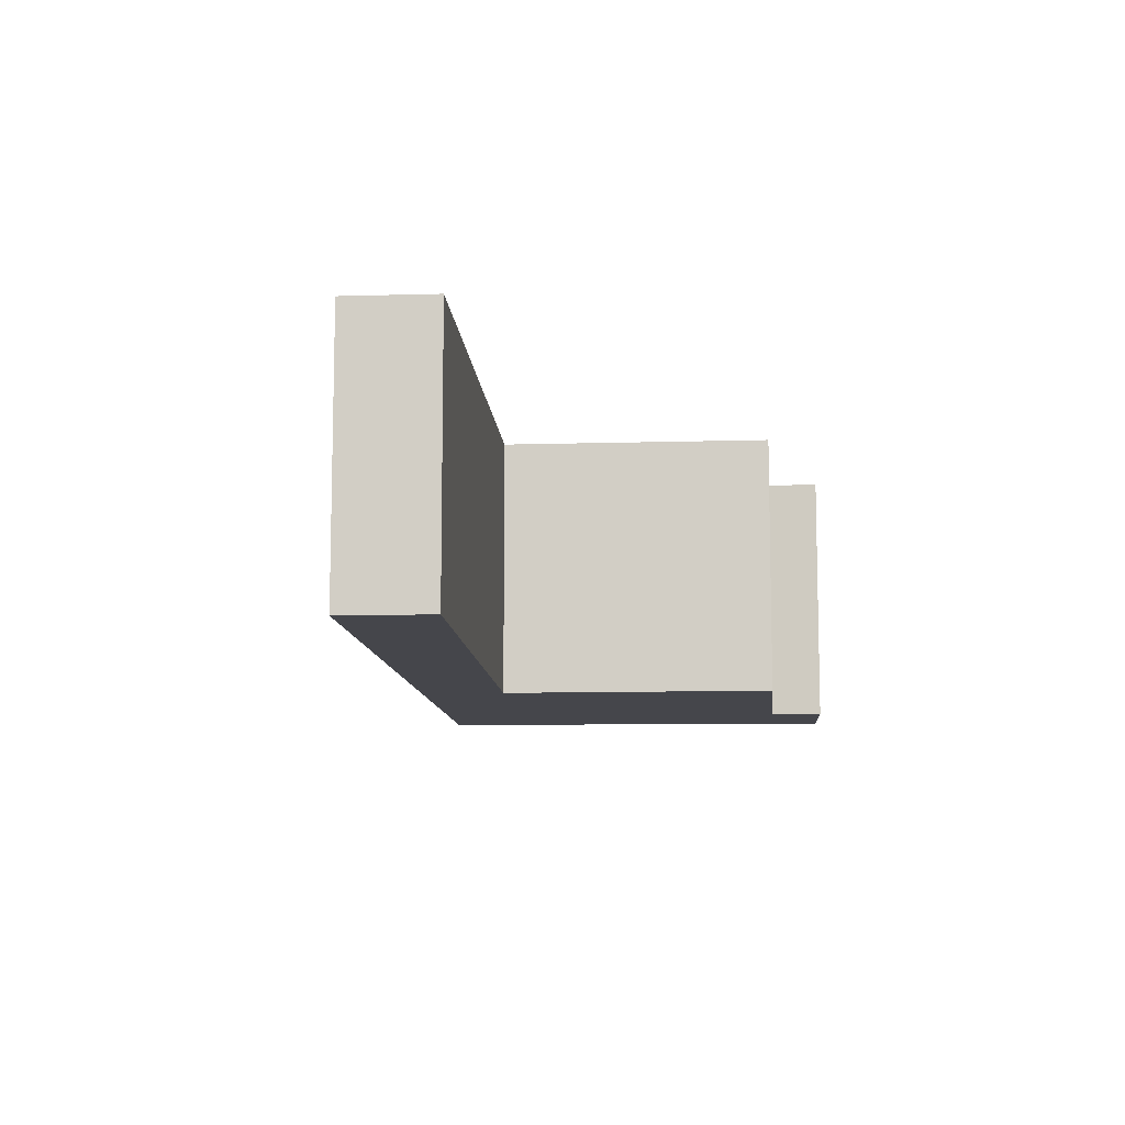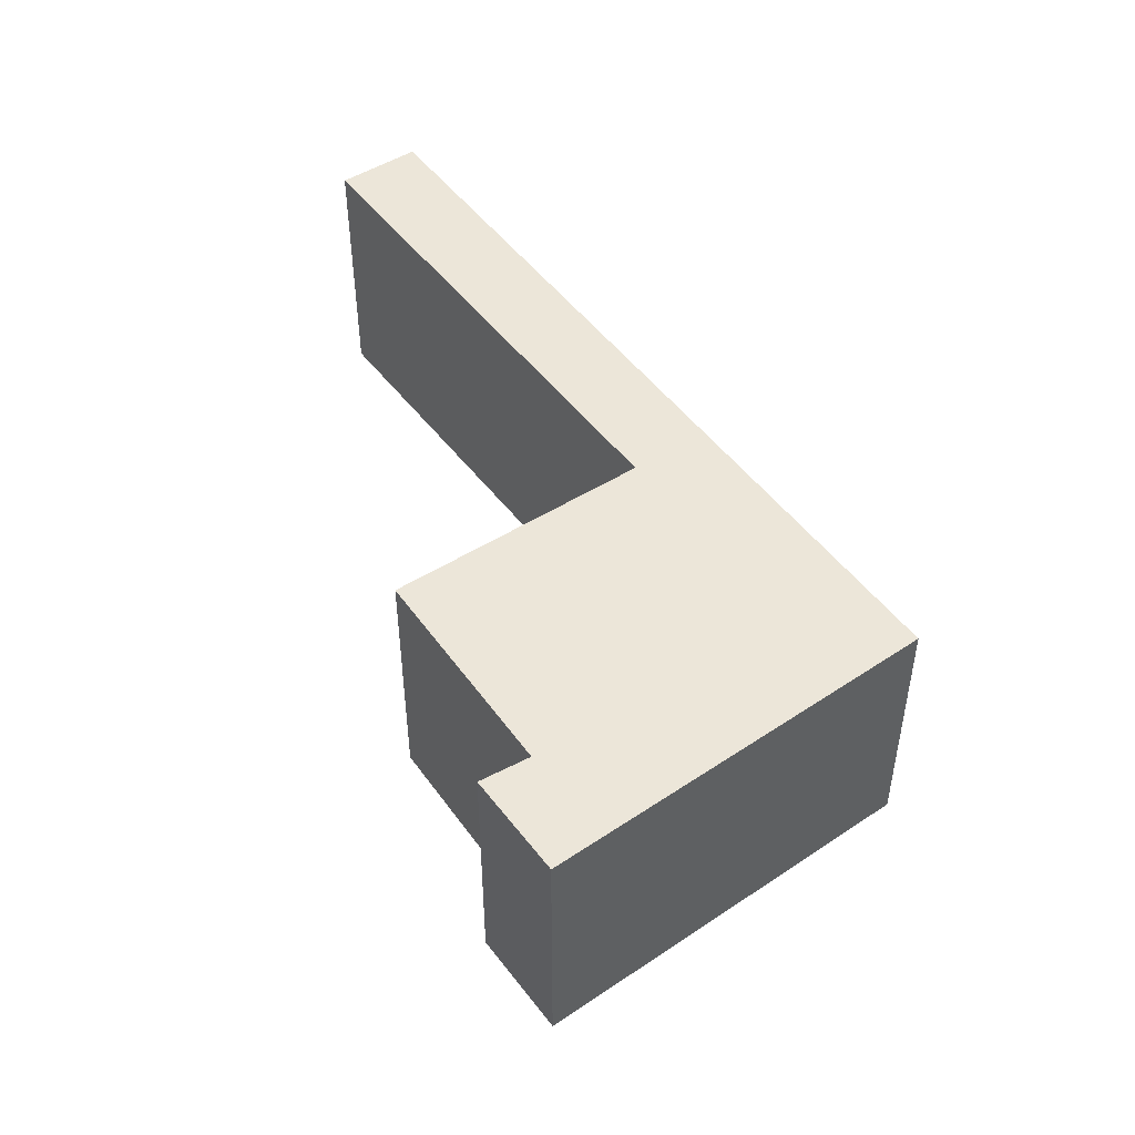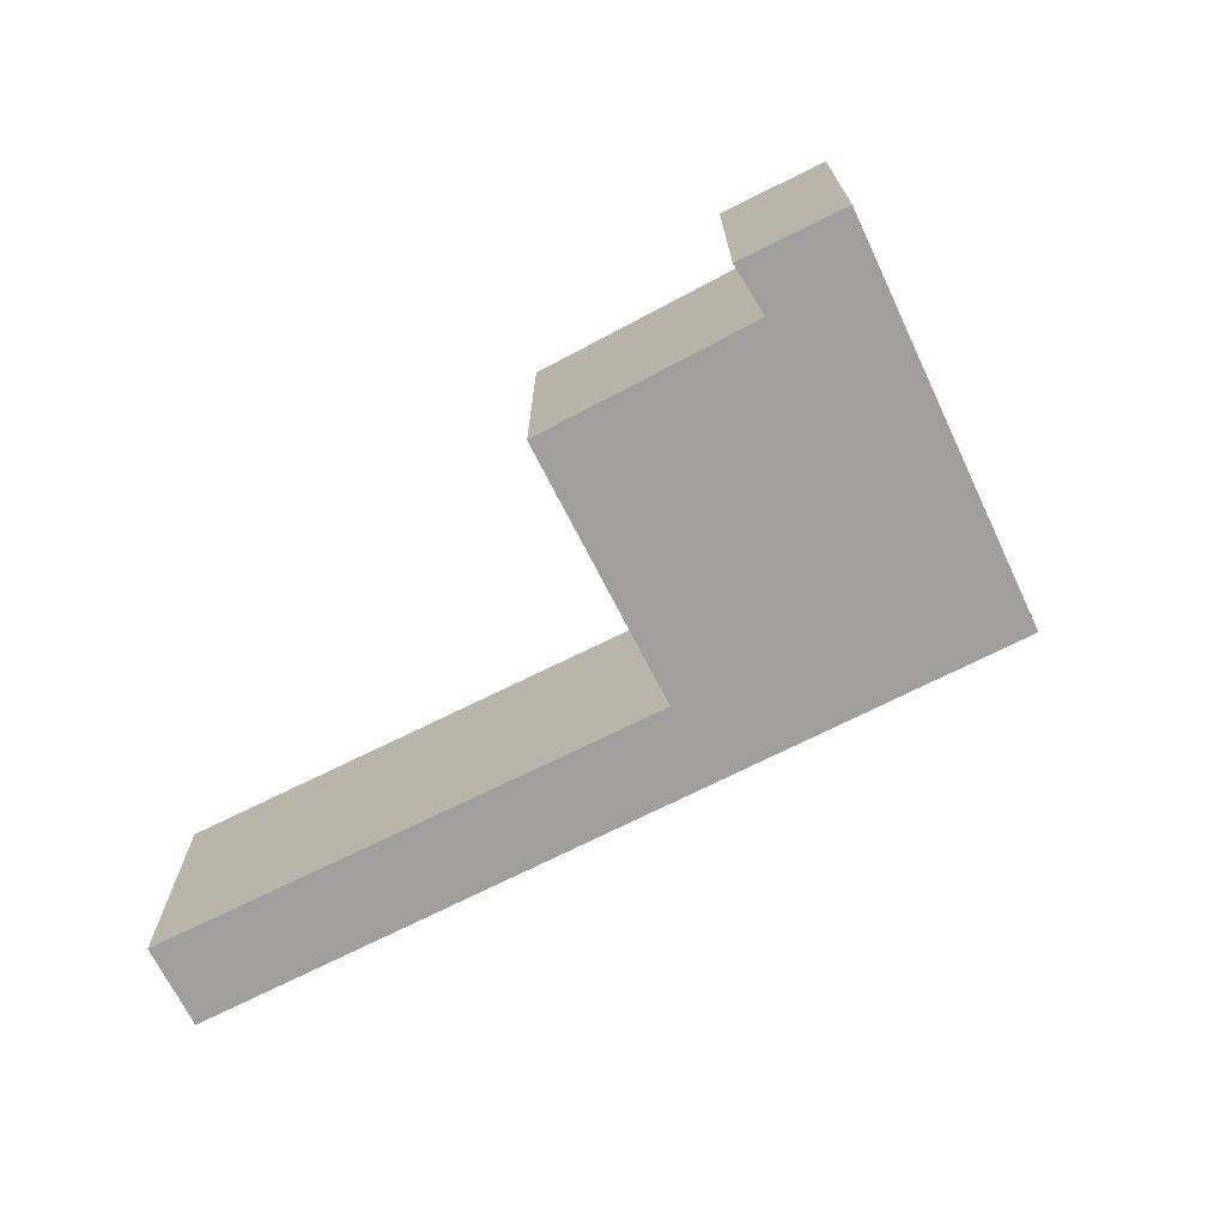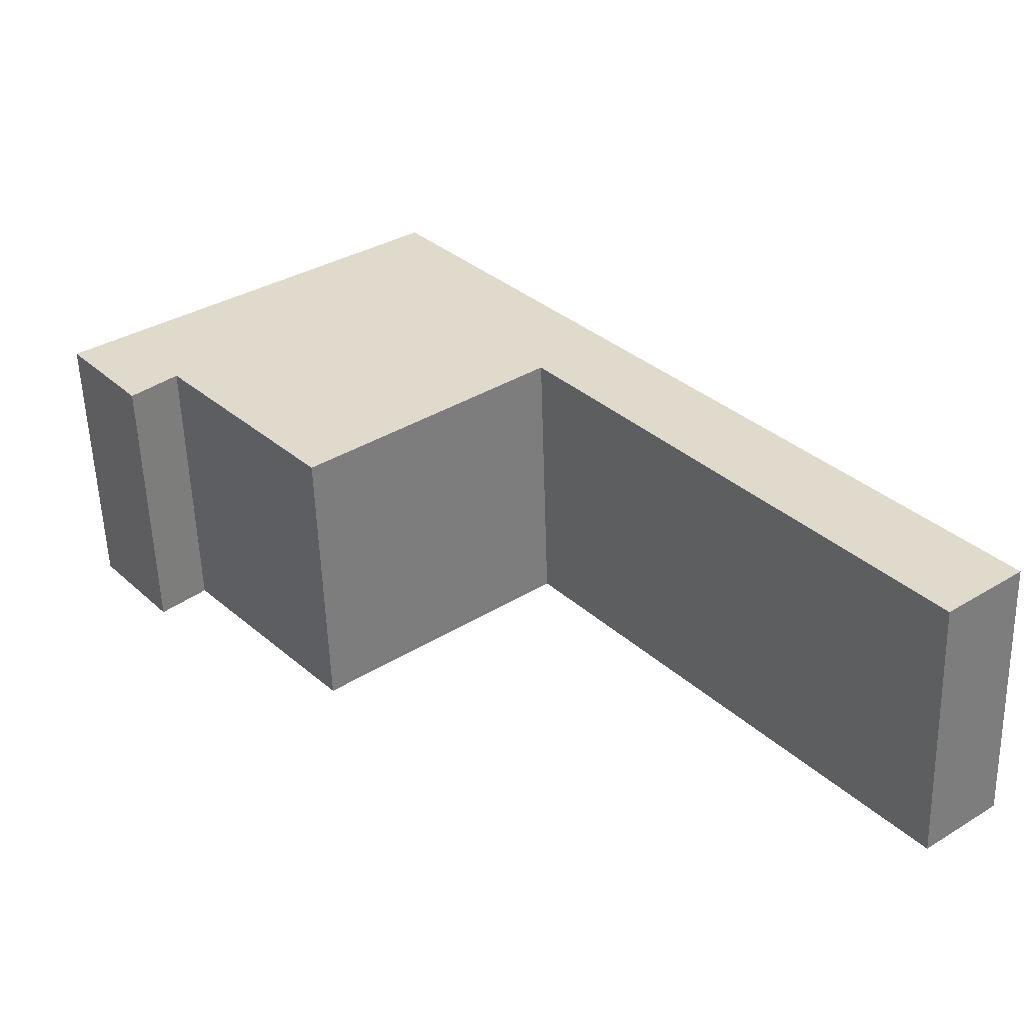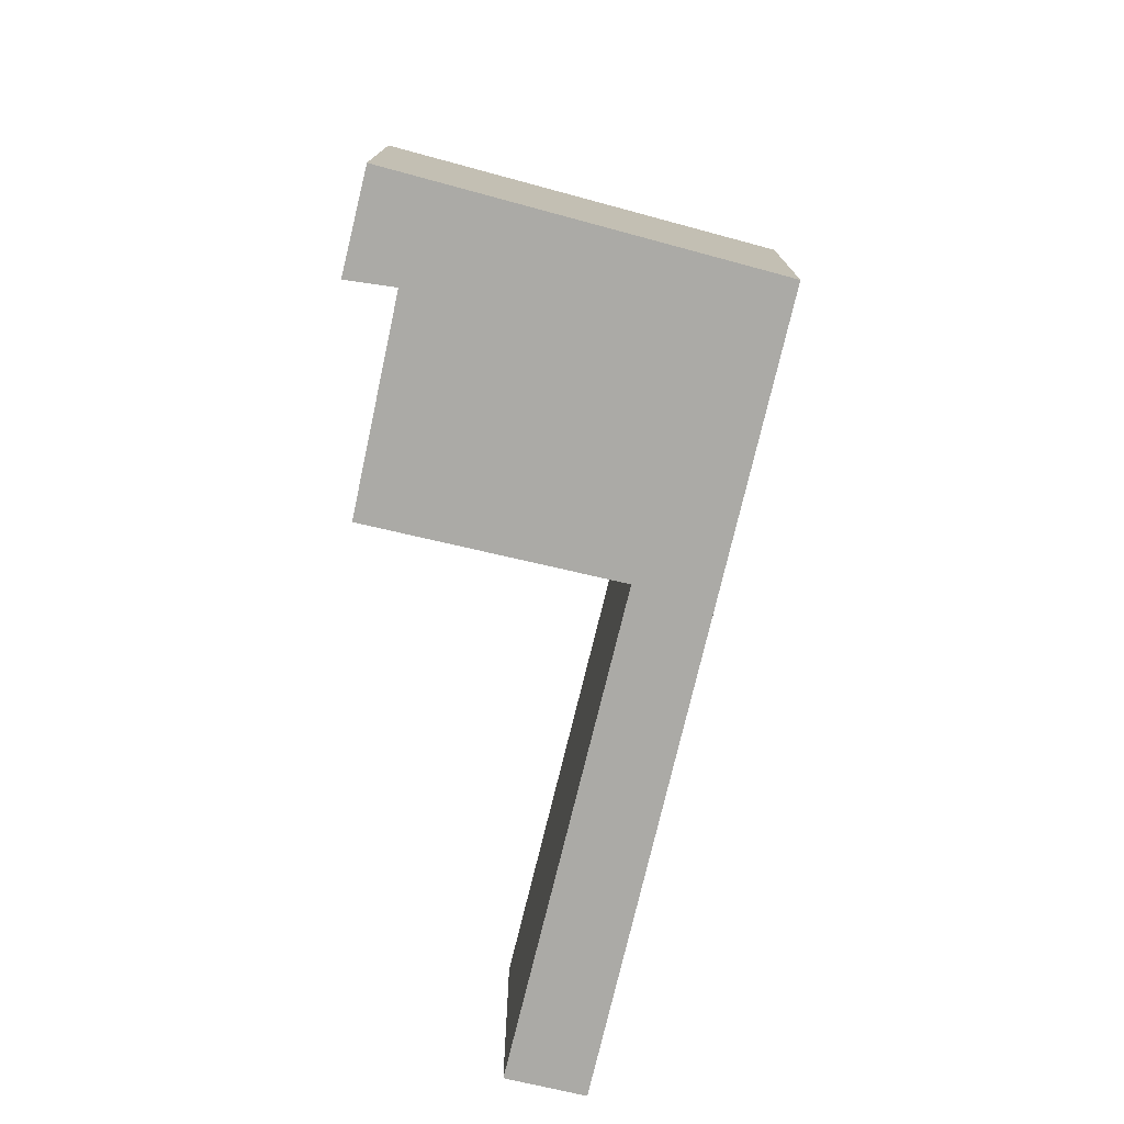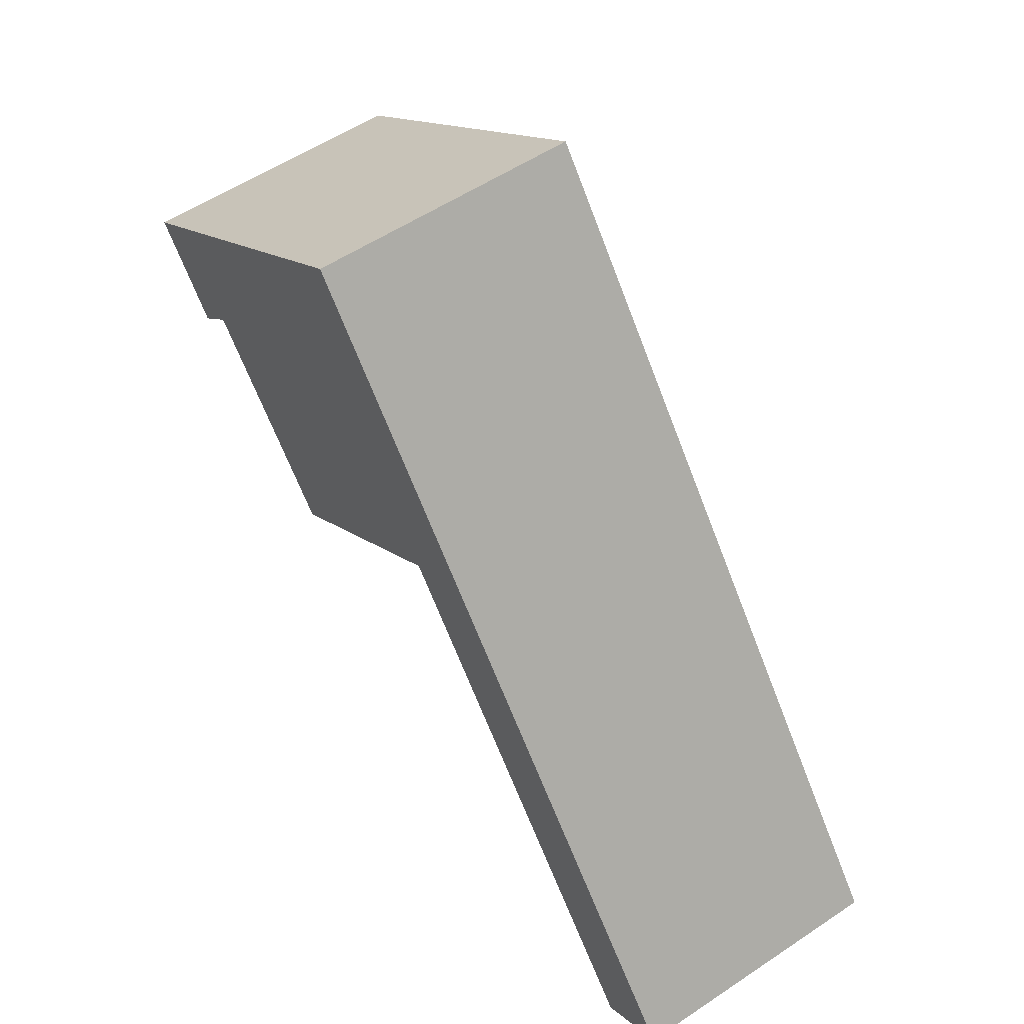
<metadata>
{"format":"obj","ext":"obj","renderer":"f3d","projection":"perspective","resolution":1024,"background":"white","views":[{"elev":-10.0,"azim":145.4,"up":"+Y"},{"elev":48.9,"azim":-73.8,"up":"+Y"},{"elev":-71.5,"azim":-101.9,"up":"+Y"},{"elev":-56.3,"azim":1.8,"up":"+Z"},{"elev":-75.8,"azim":-52.0,"up":"+Y"},{"elev":56.1,"azim":55.1,"up":"+Z"}]}
</metadata>
<code>
v  3.377 2.656 2.544
v  0.694 2.656 -0.881
v  0 2.656 1.626e-16
v  1.088 2.656 -0.503
v  2.583 2.656 -2.296
v  4.755 2.656 -0.537
v  8.844 2.656 -4.26
v  8.144 2.656 -4.823
v  8.144 2.953e-16 -4.823
v  4.755 3.288e-17 -0.537
v  2.583 1.406e-16 -2.296
v  1.088 3.08e-17 -0.503
v  0.694 5.395e-17 -0.881
v  0 0 0
v  8.844 2.608e-16 -4.26
v  3.377 -1.558e-16 2.544
g defaultobject
f 1 2 3
f 2 1 4
f 4 1 5
f 5 1 6
f 6 1 7
f 6 7 8
f 9 6 8
f 6 9 10
f 11 4 5
f 4 11 12
f 13 3 2
f 3 13 14
f 10 5 6
f 5 10 11
f 12 2 4
f 2 12 13
f 15 8 7
f 8 15 9
f 14 1 3
f 1 14 16
f 16 7 1
f 7 16 15
f 14 13 16
f 12 16 13
f 11 16 12
f 10 16 11
f 15 16 10
f 9 15 10

</code>
